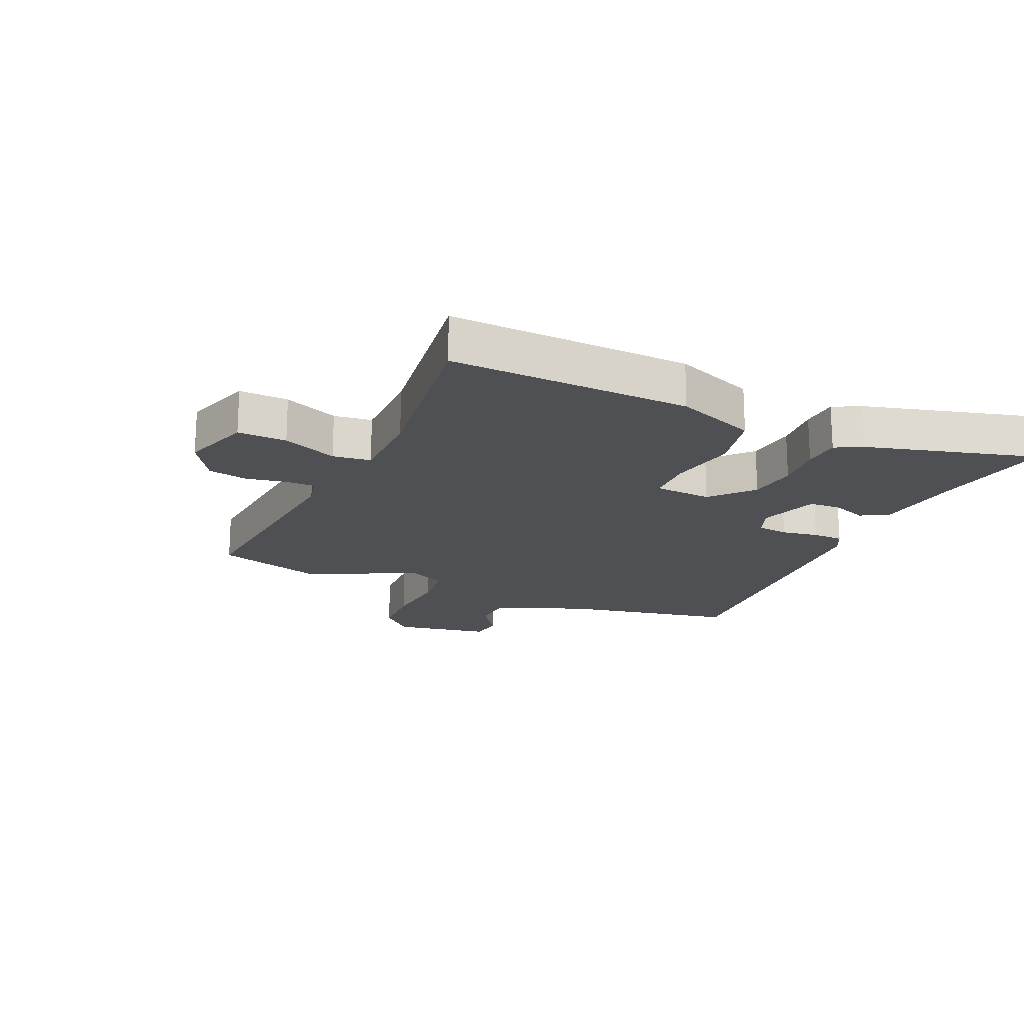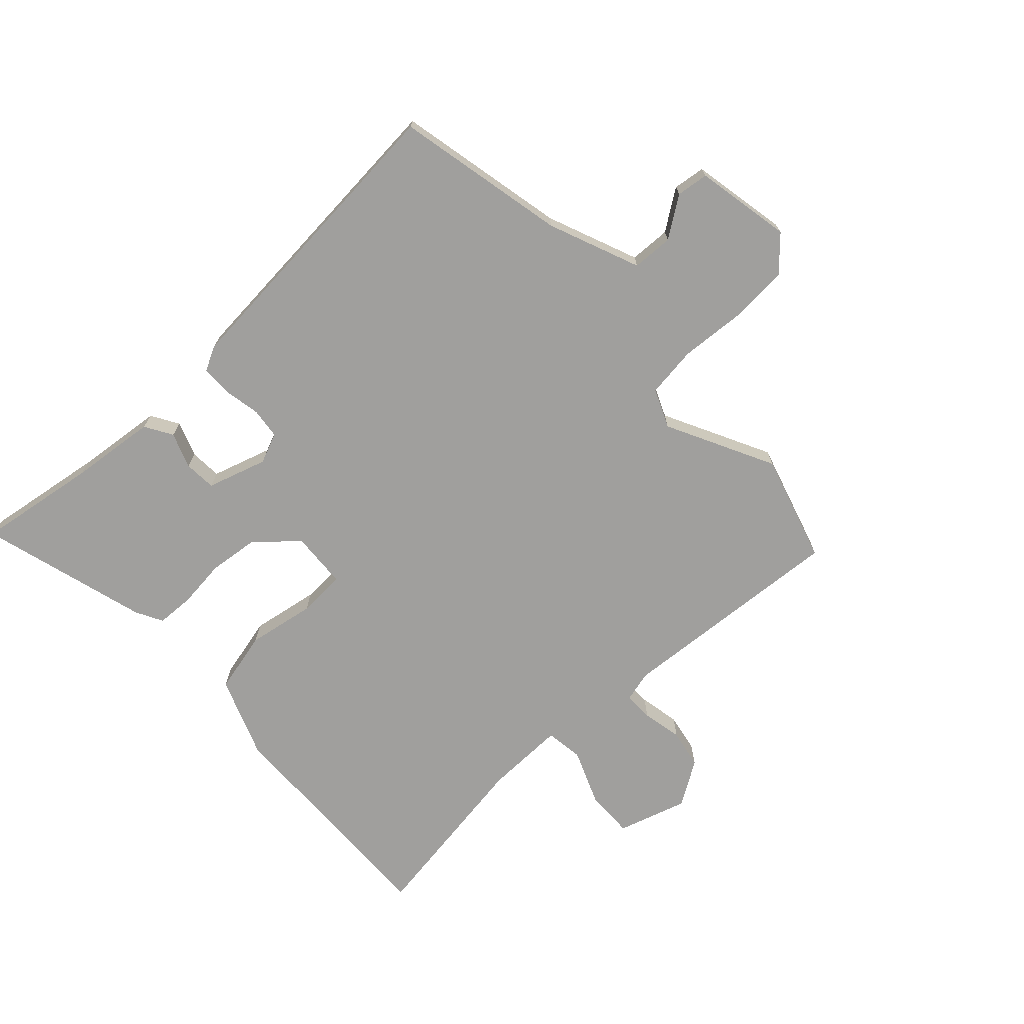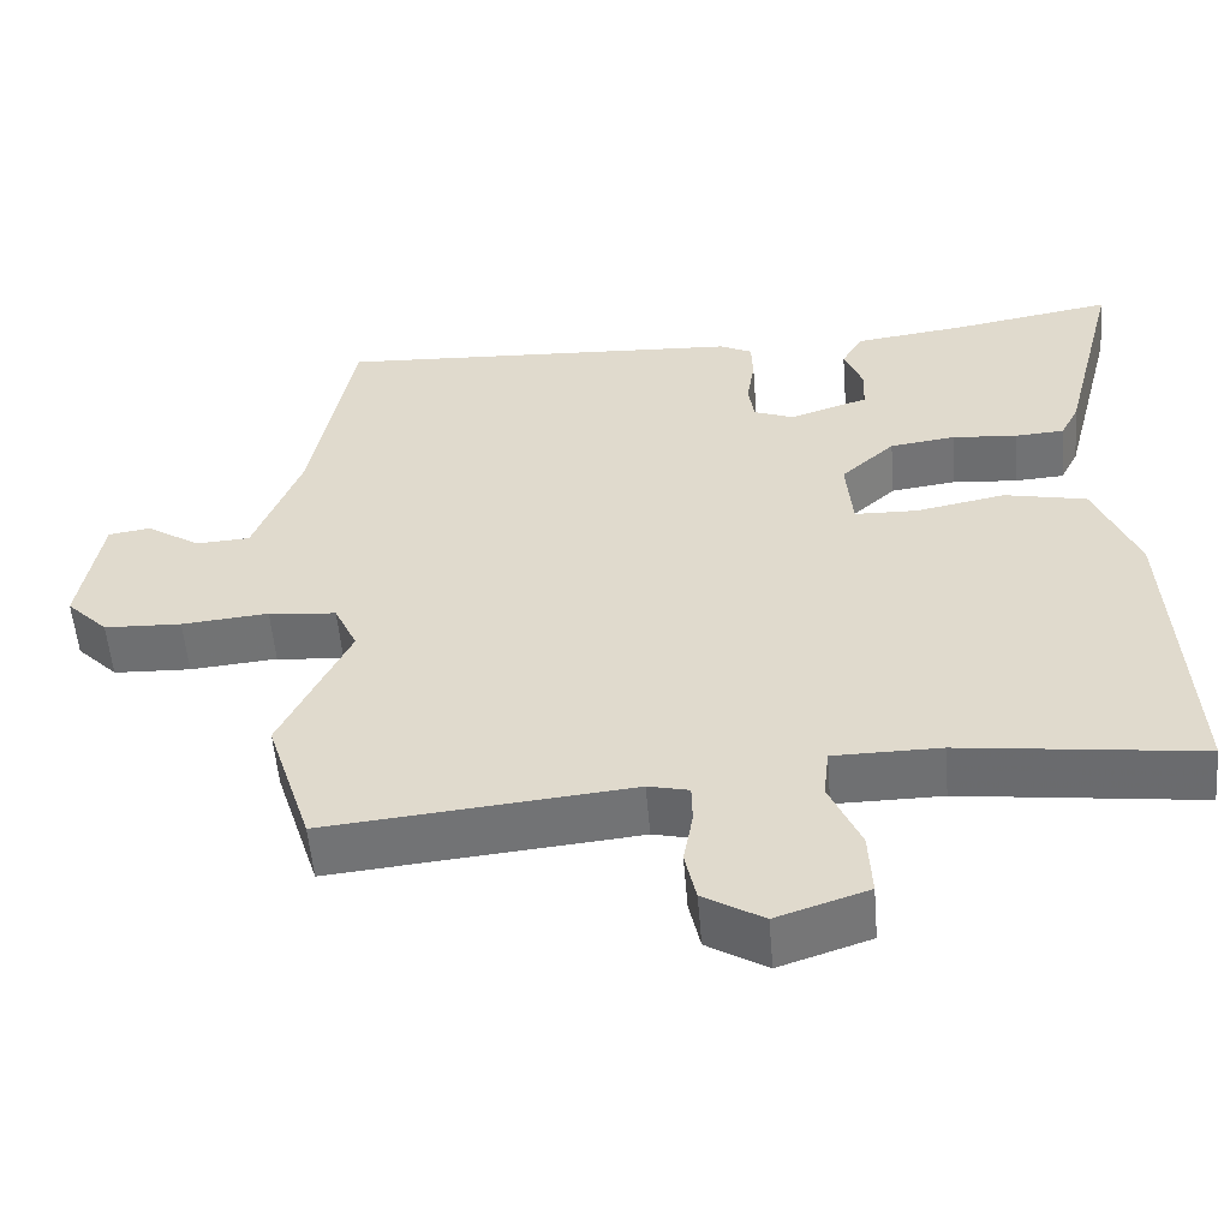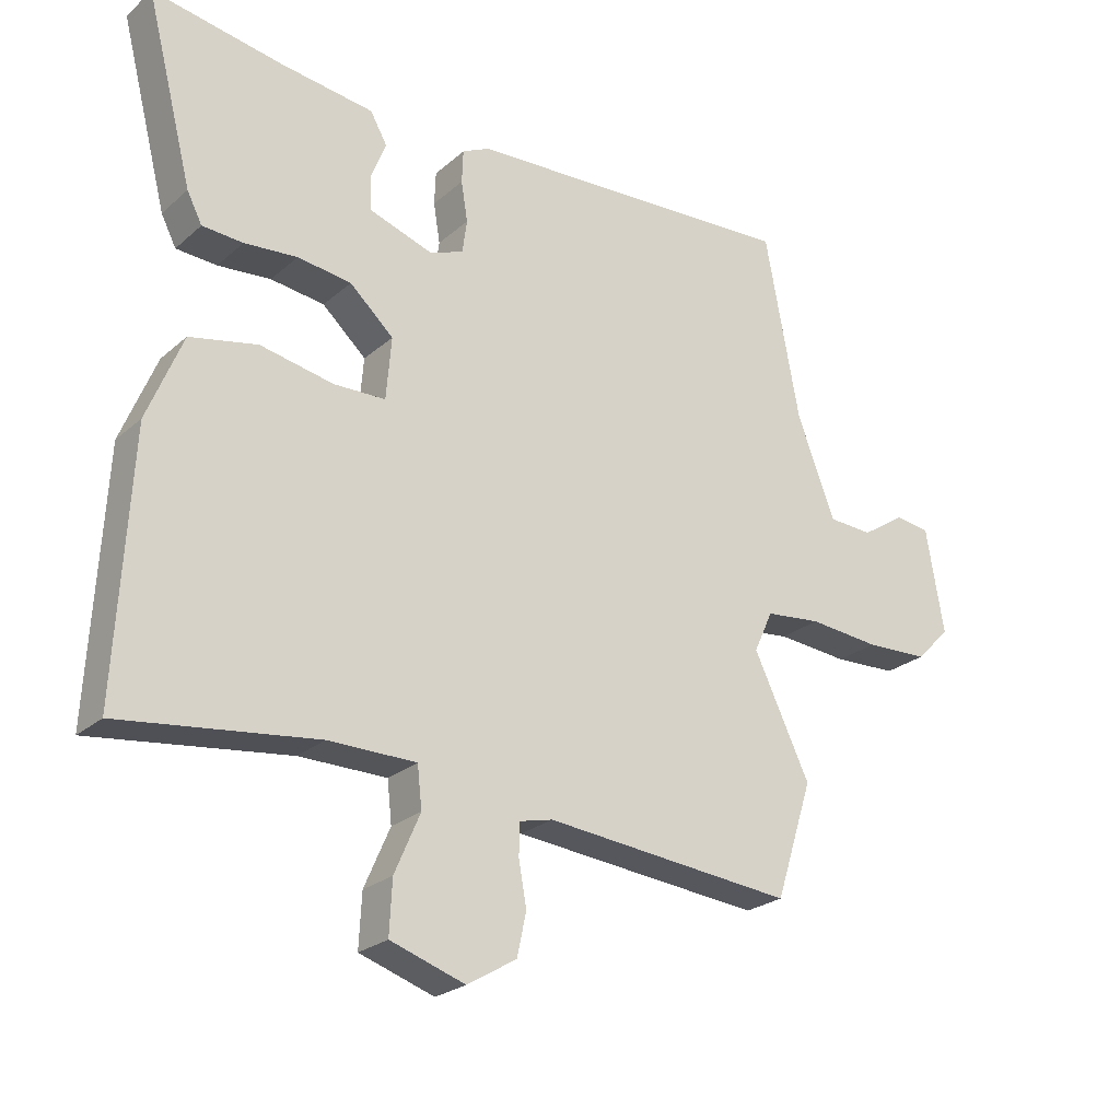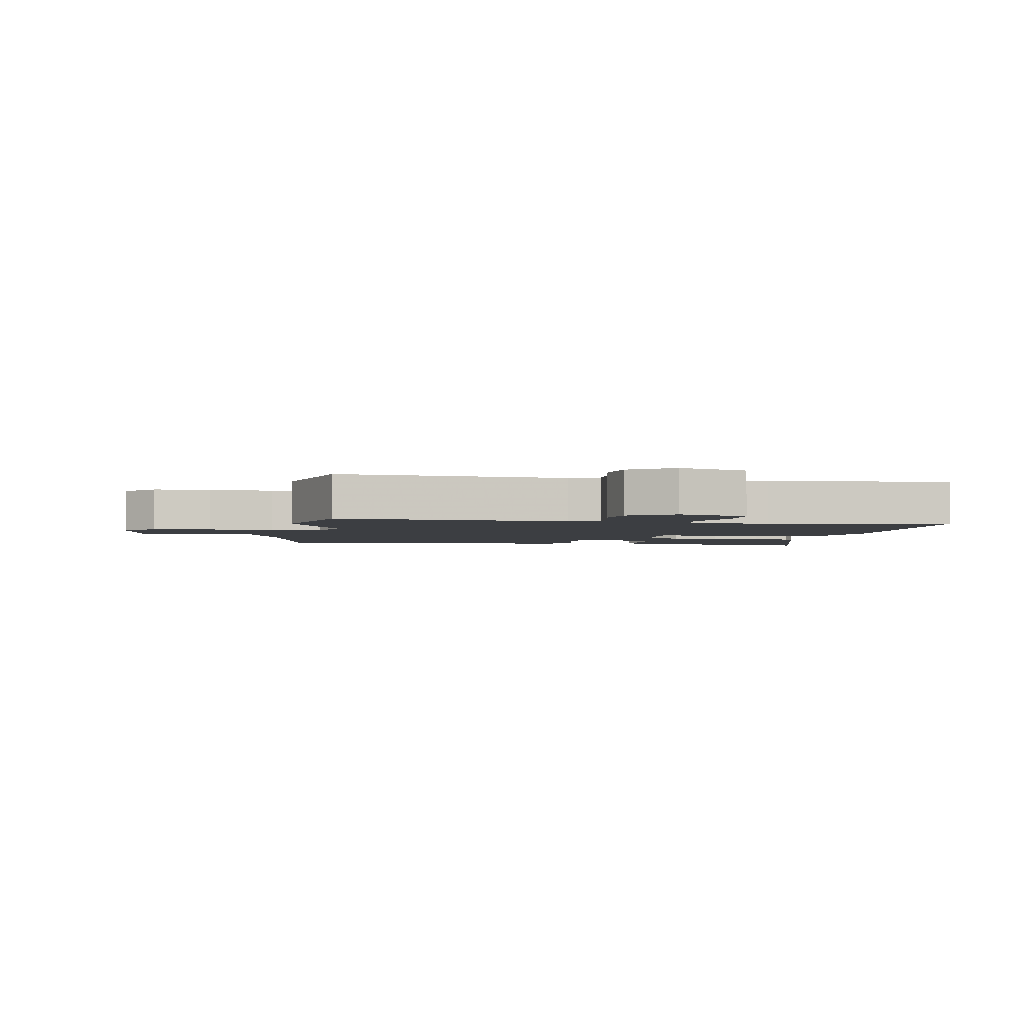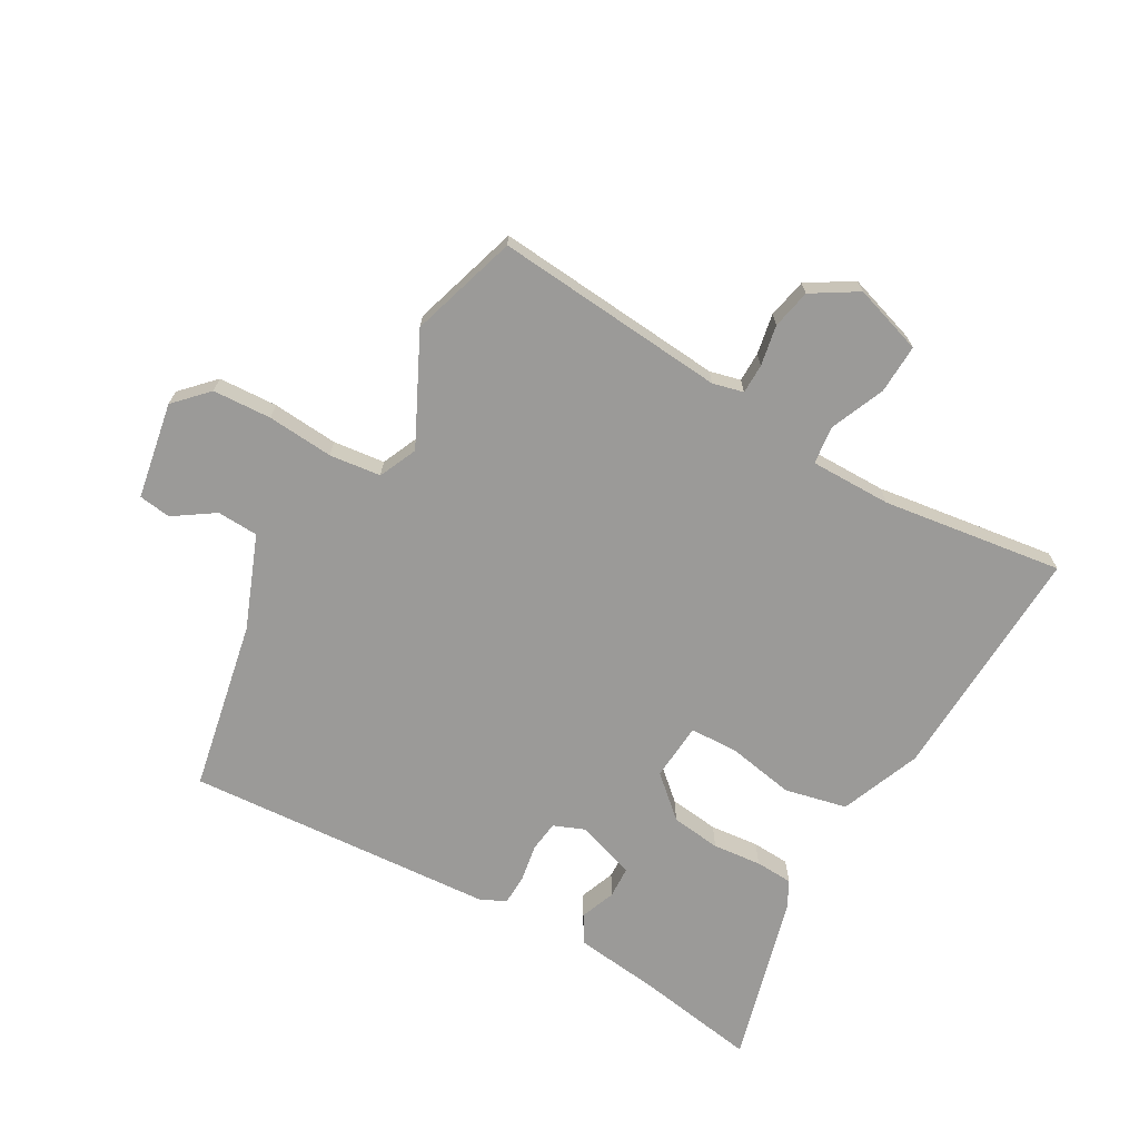
<metadata>
{"format":"obj","ext":"obj","renderer":"f3d","projection":"perspective","resolution":1024,"background":"white","views":[{"elev":-18.7,"azim":-113.4,"up":"+Y"},{"elev":-71.3,"azim":44.2,"up":"+Y"},{"elev":-54.9,"azim":-175.3,"up":"+Z"},{"elev":-24.3,"azim":-35.8,"up":"+Z"},{"elev":-3.0,"azim":172.1,"up":"+Y"},{"elev":-69.4,"azim":151.0,"up":"+Y"}]}
</metadata>
<code>
v 0.537 0.07 -0.385
v 0.48 0.07 -0.563
v 0.098 0.07 -0.526
v 0.047 0.07 -0.538
v 0.046 0.07 -0.587
v 0.058 0.07 -0.654
v 0.044 0.07 -0.719
v -0.031 0.07 -0.764
v -0.145 0.07 -0.726
v -0.141 0.07 -0.645
v -0.102 0.07 -0.555
v -0.109 0.07 -0.492
v -0.243 0.07 -0.491
v -0.542 0.07 -0.529
v -0.521 0.07 -0.133
v -0.467 0.07 -0.001
v -0.364 0.07 0.021
v -0.252 0.07 -0.001
v -0.173 0.07 0.001
v -0.165 0.07 0.096
v -0.232 0.07 0.157
v -0.314 0.07 0.168
v -0.395 0.07 0.161
v -0.457 0.07 0.165
v -0.48 0.07 0.21
v -0.552 0.07 0.491
v -0.353 0.07 0.456
v -0.21 0.07 0.437
v -0.184 0.07 0.391
v -0.207 0.07 0.333
v -0.205 0.07 0.28
v -0.107 0.07 0.247
v -0.056 0.07 0.267
v -0.049 0.07 0.318
v -0.059 0.07 0.379
v -0.057 0.07 0.43
v -0.016 0.07 0.45
v 0.497 0.07 0.479
v 0.55 0.07 0.195
v 0.608 0.07 0.042
v 0.676 0.07 0.038
v 0.743 0.07 0.082
v 0.796 0.07 0.074
v 0.823 0.07 -0.086
v 0.771 0.07 -0.139
v 0.674 0.07 -0.143
v 0.565 0.07 -0.133
v 0.48 0.07 -0.142
v 0.451 0.07 -0.205
v 0.537 0 -0.385
v 0.48 0 -0.563
v 0.098 0 -0.526
v 0.047 0 -0.538
v 0.046 0 -0.587
v 0.058 0 -0.654
v 0.044 0 -0.719
v -0.031 0 -0.764
v -0.145 0 -0.726
v -0.141 0 -0.645
v -0.102 0 -0.555
v -0.109 0 -0.492
v -0.243 0 -0.491
v -0.542 0 -0.529
v -0.521 0 -0.133
v -0.467 0 -0.001
v -0.364 0 0.021
v -0.252 0 -0.001
v -0.173 0 0.001
v -0.165 0 0.096
v -0.232 0 0.157
v -0.314 0 0.168
v -0.395 0 0.161
v -0.457 0 0.165
v -0.48 0 0.21
v -0.552 0 0.491
v -0.353 0 0.456
v -0.21 0 0.437
v -0.184 0 0.391
v -0.207 0 0.333
v -0.205 0 0.28
v -0.107 0 0.247
v -0.056 0 0.267
v -0.049 0 0.318
v -0.059 0 0.379
v -0.057 0 0.43
v -0.016 0 0.45
v 0.497 0 0.479
v 0.55 0 0.195
v 0.608 0 0.042
v 0.676 0 0.038
v 0.743 0 0.082
v 0.796 0 0.074
v 0.823 0 -0.086
v 0.771 0 -0.139
v 0.674 0 -0.143
v 0.565 0 -0.133
v 0.48 0 -0.142
v 0.451 0 -0.205
f 44 45 46 47
f 44 47 48
f 41 42 43 44
f 40 41 44 48
f 39 40 48
f 38 39 48 49
f 34 35 36 37
f 33 34 37 38
f 32 33 38 49
f 27 28 29 30
f 27 30 31
f 26 27 31
f 25 26 31
f 22 23 24 25
f 21 22 25 31
f 20 21 31 32
f 15 16 17 18
f 13 14 15 18
f 12 13 18 19
f 8 9 10 11
f 8 11 12
f 5 6 7 8
f 4 5 8 12
f 3 4 12 19
f 19 20 32 49
f 3 19 49
f 1 2 3 49
f 96 95 94 93
f 97 96 93
f 93 92 91 90
f 97 93 90 89
f 97 89 88
f 98 97 88 87
f 86 85 84 83
f 87 86 83 82
f 98 87 82 81
f 79 78 77 76
f 80 79 76
f 80 76 75
f 80 75 74
f 74 73 72 71
f 80 74 71 70
f 81 80 70 69
f 67 66 65 64
f 67 64 63 62
f 68 67 62 61
f 60 59 58 57
f 61 60 57
f 57 56 55 54
f 61 57 54 53
f 68 61 53 52
f 98 81 69 68
f 98 68 52
f 98 52 51 50
f 1 50 51 2
f 2 51 52 3
f 3 52 53 4
f 4 53 54 5
f 5 54 55 6
f 6 55 56 7
f 7 56 57 8
f 8 57 58 9
f 9 58 59 10
f 10 59 60 11
f 11 60 61 12
f 12 61 62 13
f 13 62 63 14
f 14 63 64 15
f 15 64 65 16
f 16 65 66 17
f 17 66 67 18
f 18 67 68 19
f 19 68 69 20
f 20 69 70 21
f 21 70 71 22
f 22 71 72 23
f 23 72 73 24
f 24 73 74 25
f 25 74 75 26
f 26 75 76 27
f 27 76 77 28
f 28 77 78 29
f 29 78 79 30
f 30 79 80 31
f 31 80 81 32
f 32 81 82 33
f 33 82 83 34
f 34 83 84 35
f 35 84 85 36
f 36 85 86 37
f 37 86 87 38
f 38 87 88 39
f 39 88 89 40
f 40 89 90 41
f 41 90 91 42
f 42 91 92 43
f 43 92 93 44
f 44 93 94 45
f 45 94 95 46
f 46 95 96 47
f 47 96 97 48
f 48 97 98 49
f 49 98 50 1

</code>
